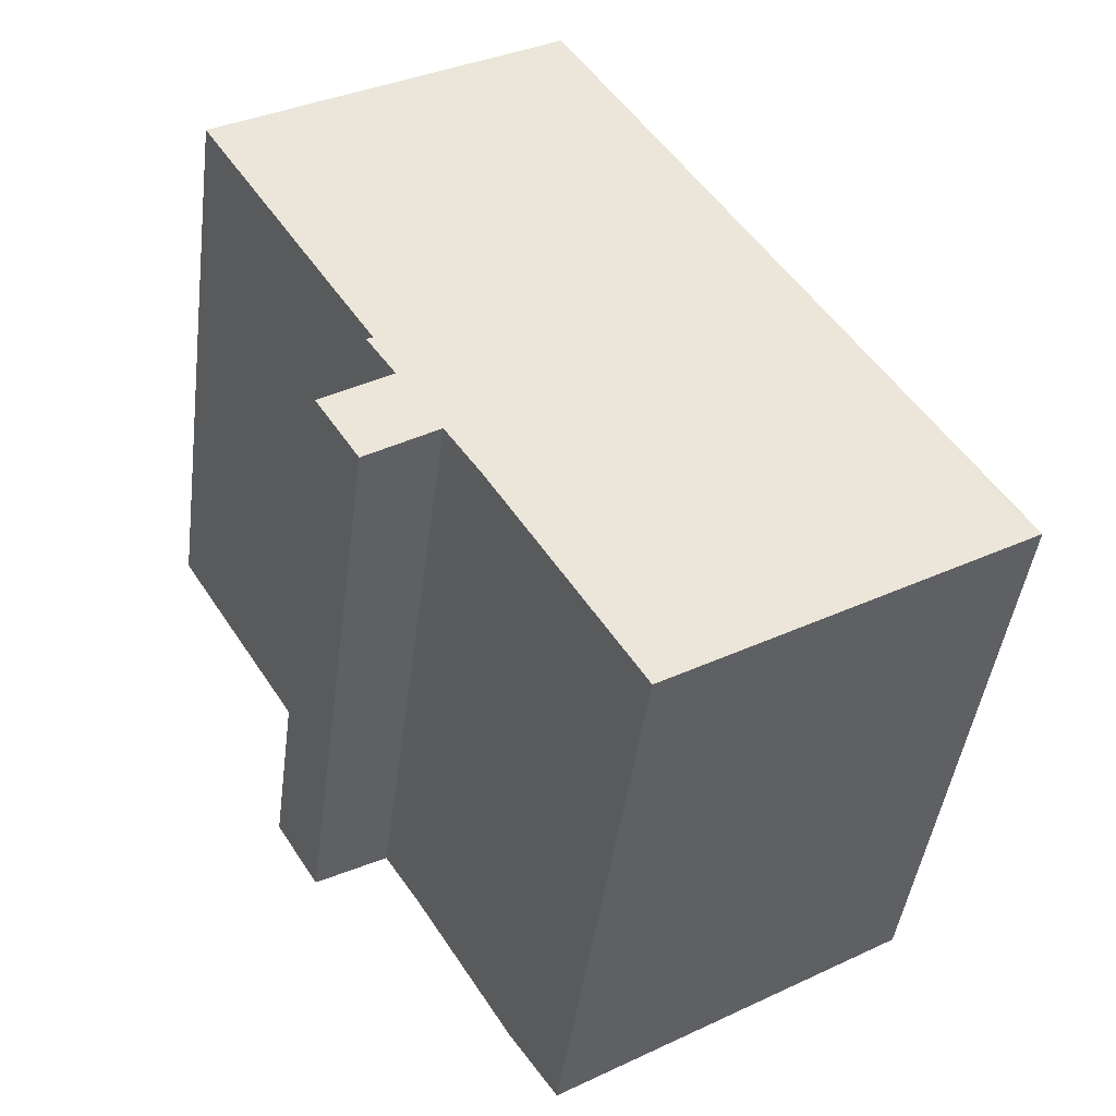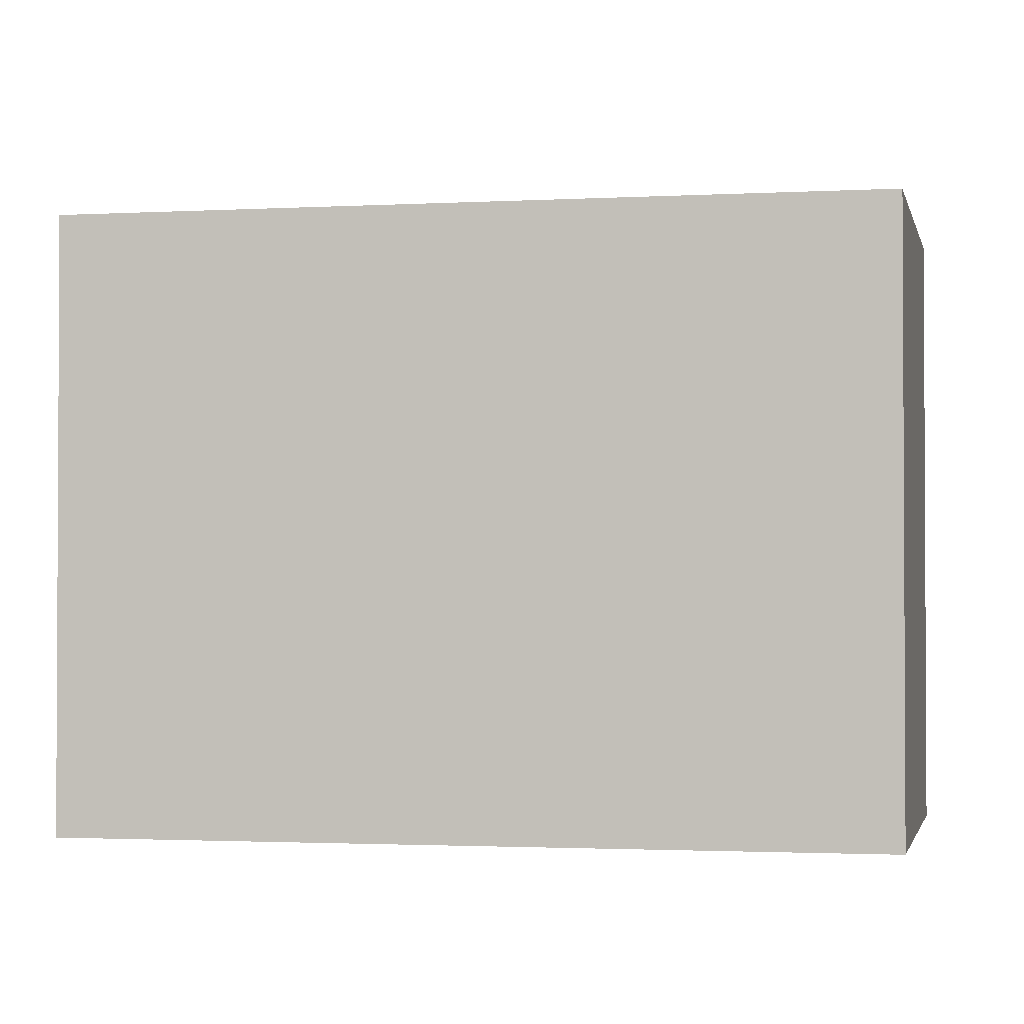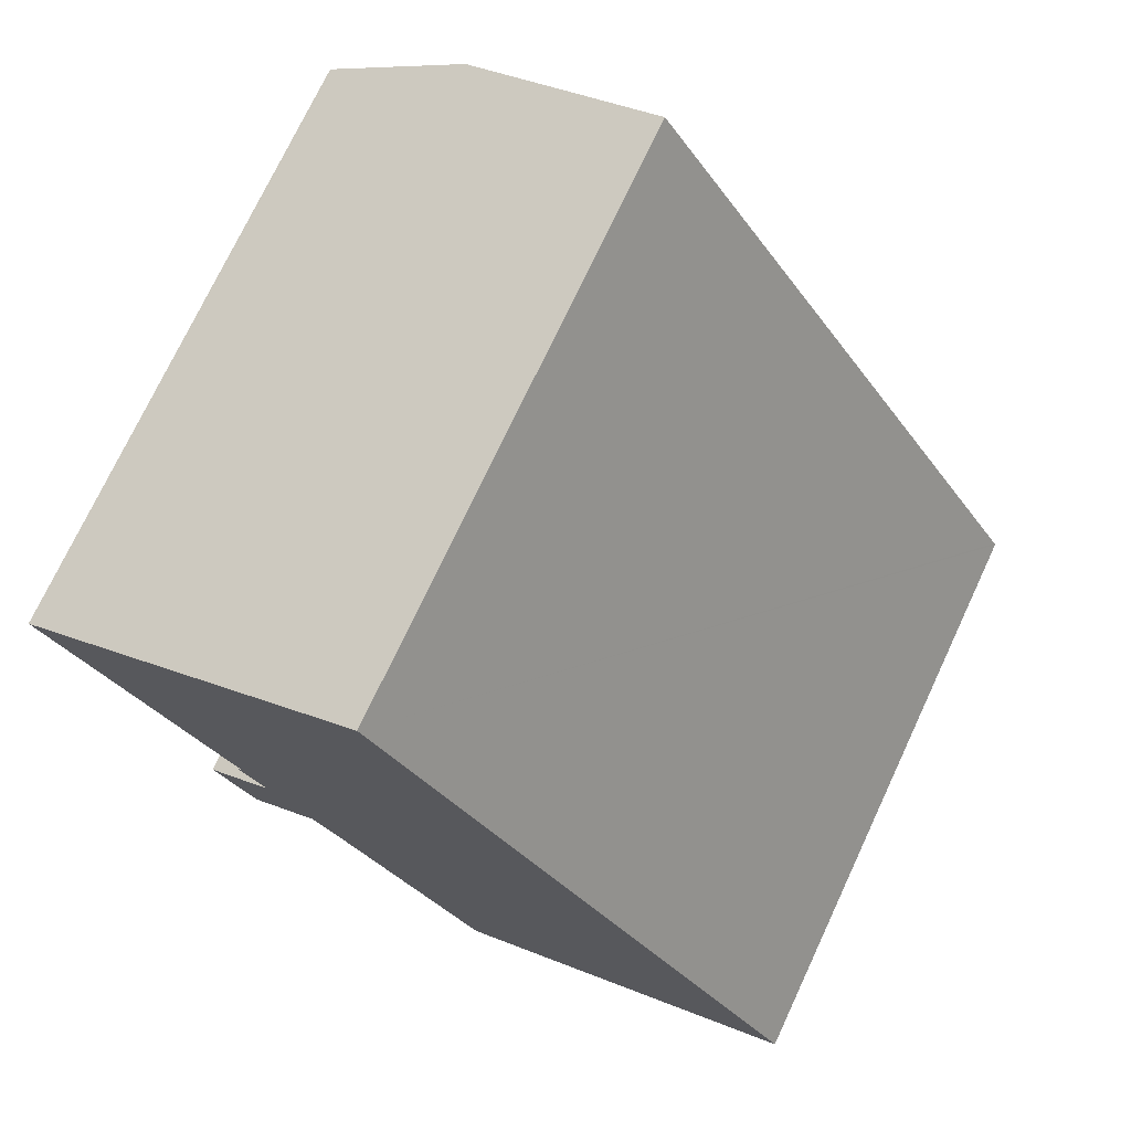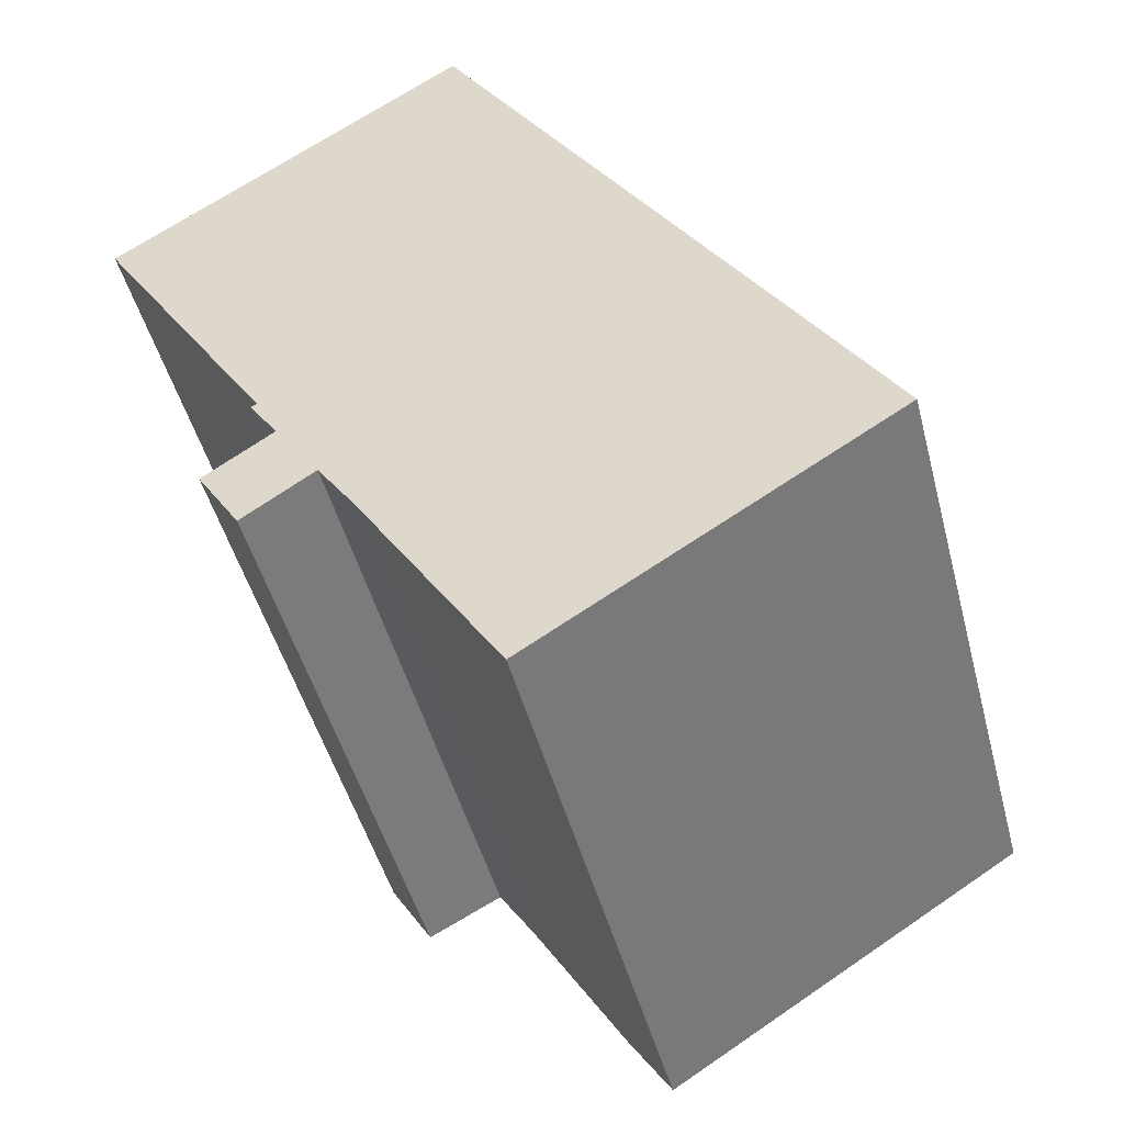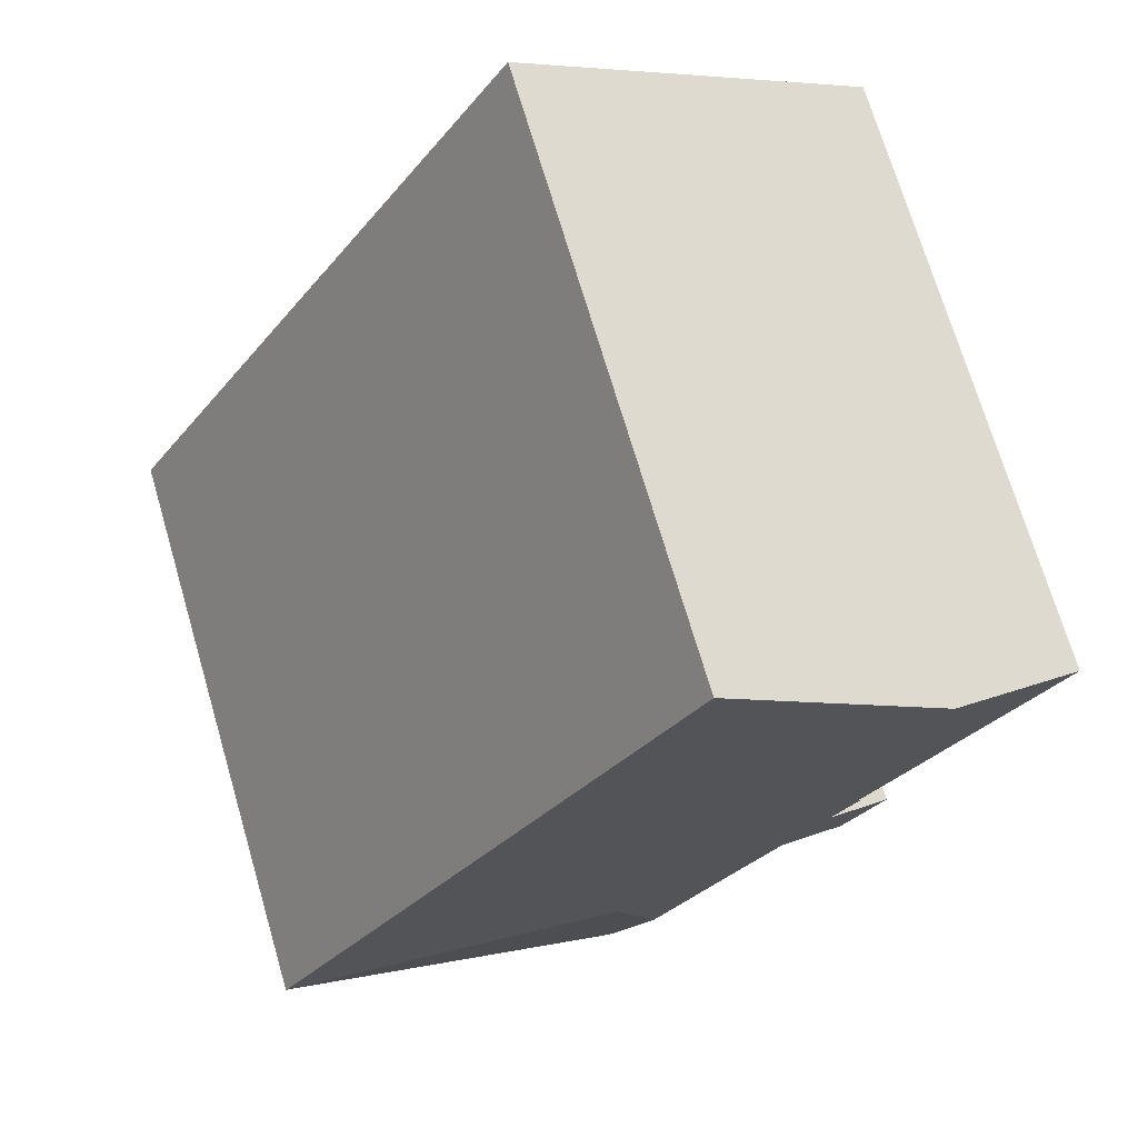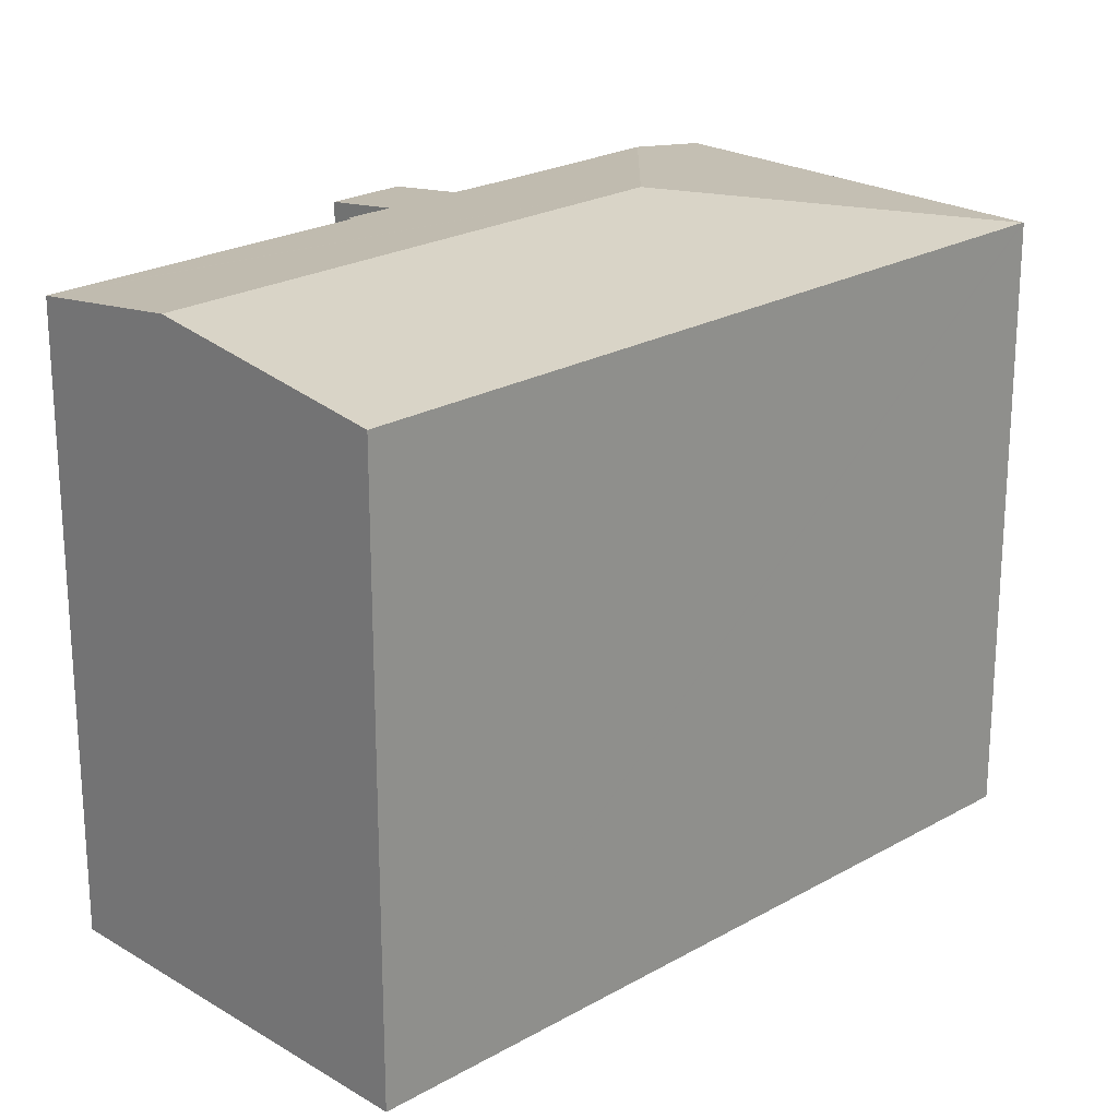
<metadata>
{"format":"obj","ext":"obj","renderer":"f3d","projection":"perspective","resolution":1024,"background":"white","views":[{"elev":-44.9,"azim":-7.4,"up":"+Z"},{"elev":-1.8,"azim":69.8,"up":"+Y"},{"elev":73.8,"azim":25.1,"up":"+Z"},{"elev":-47.0,"azim":14.5,"up":"+Z"},{"elev":71.4,"azim":163.6,"up":"+Z"},{"elev":22.6,"azim":13.6,"up":"+Y"}]}
</metadata>
<code>
v  11.76 16.53 2.809
v  3.814 17.44 2.422
v  9.682 16.53 6.147
v  11.86 17.44 -10.51
v  12.85 16.53 1.059
v  21.4 16.53 -12.68
v  0.061 16.86 0.04
v  0 16.85 1.032e-15
v  3.977 16.85 -6.381
v  4.927 16.85 -7.885
v  4.757 16.83 -7.984
v  5.547 16.83 -9.162
v  3.641 16.53 -10.44
v  6.783 16.84 -11.01
v  7.784 16.85 -12.5
v  10.44 16.85 -16.75
v  4.819 16.54 -12.32
v  11.71 16.54 -18.79
v  21.44 16.52 -12.74
v  4.819 7.547e-16 -12.32
v  3.641 6.393e-16 -10.44
v  5.547 5.61e-16 -9.162
v  4.757 4.889e-16 -7.984
v  4.927 4.828e-16 -7.885
v  0 0 0
v  3.977 3.907e-16 -6.381
v  11.71 1.151e-15 -18.79
v  7.784 7.653e-16 -12.5
v  10.44 1.026e-15 -16.75
v  6.783 6.74e-16 -11.01
v  3.814 -1.483e-16 2.422
v  9.682 -3.764e-16 6.147
v  0.061 -2.449e-18 0.04
v  11.76 -1.72e-16 2.809
v  21.44 7.801e-16 -12.74
v  12.85 -6.484e-17 1.059
v  21.4 7.764e-16 -12.68
g defaultobject
f 1 2 3
f 2 1 4
f 4 1 5
f 4 5 6
f 4 7 2
f 7 4 8
f 8 4 9
f 9 4 10
f 10 4 11
f 11 4 12
f 12 4 13
f 13 4 14
f 14 4 15
f 15 4 16
f 17 13 14
f 18 6 19
f 6 18 4
f 4 18 16
f 20 13 17
f 13 20 21
f 22 11 12
f 11 22 23
f 24 9 10
f 9 24 8
f 8 24 25
f 25 24 26
f 27 16 18
f 16 27 15
f 15 27 28
f 28 27 29
f 28 14 15
f 14 28 30
f 13 22 12
f 22 13 21
f 11 24 10
f 24 11 23
f 25 7 8
f 7 25 2
f 2 25 3
f 3 25 31
f 3 31 32
f 31 25 33
f 32 1 3
f 1 32 5
f 5 32 6
f 6 32 19
f 19 32 34
f 19 34 35
f 35 34 36
f 35 36 37
f 19 27 18
f 27 19 35
f 30 17 14
f 17 30 20
f 32 24 34
f 24 32 26
f 26 32 25
f 25 32 31
f 25 31 33
f 37 27 35
f 27 37 36
f 27 36 29
f 29 36 28
f 28 36 30
f 30 36 20
f 20 36 34
f 20 34 22
f 22 34 24
f 22 24 23
f 21 20 22

</code>
